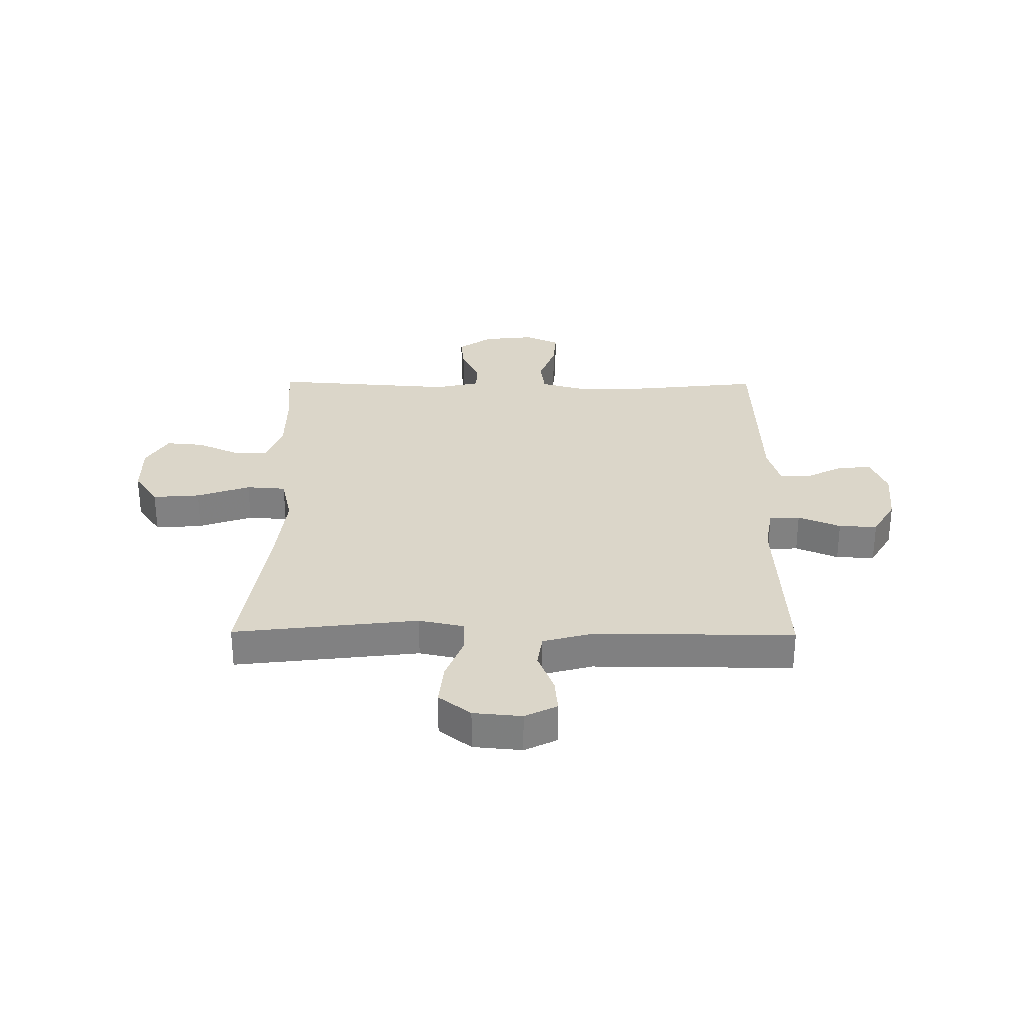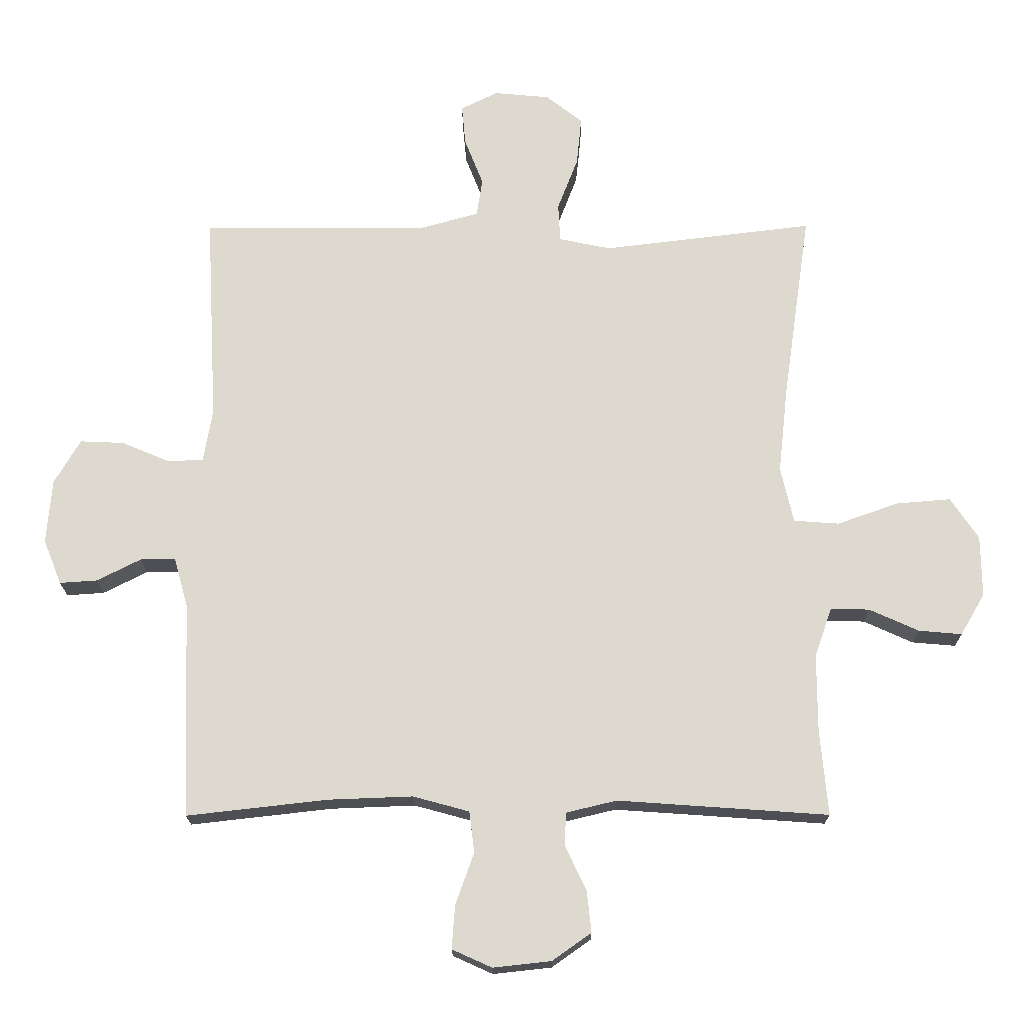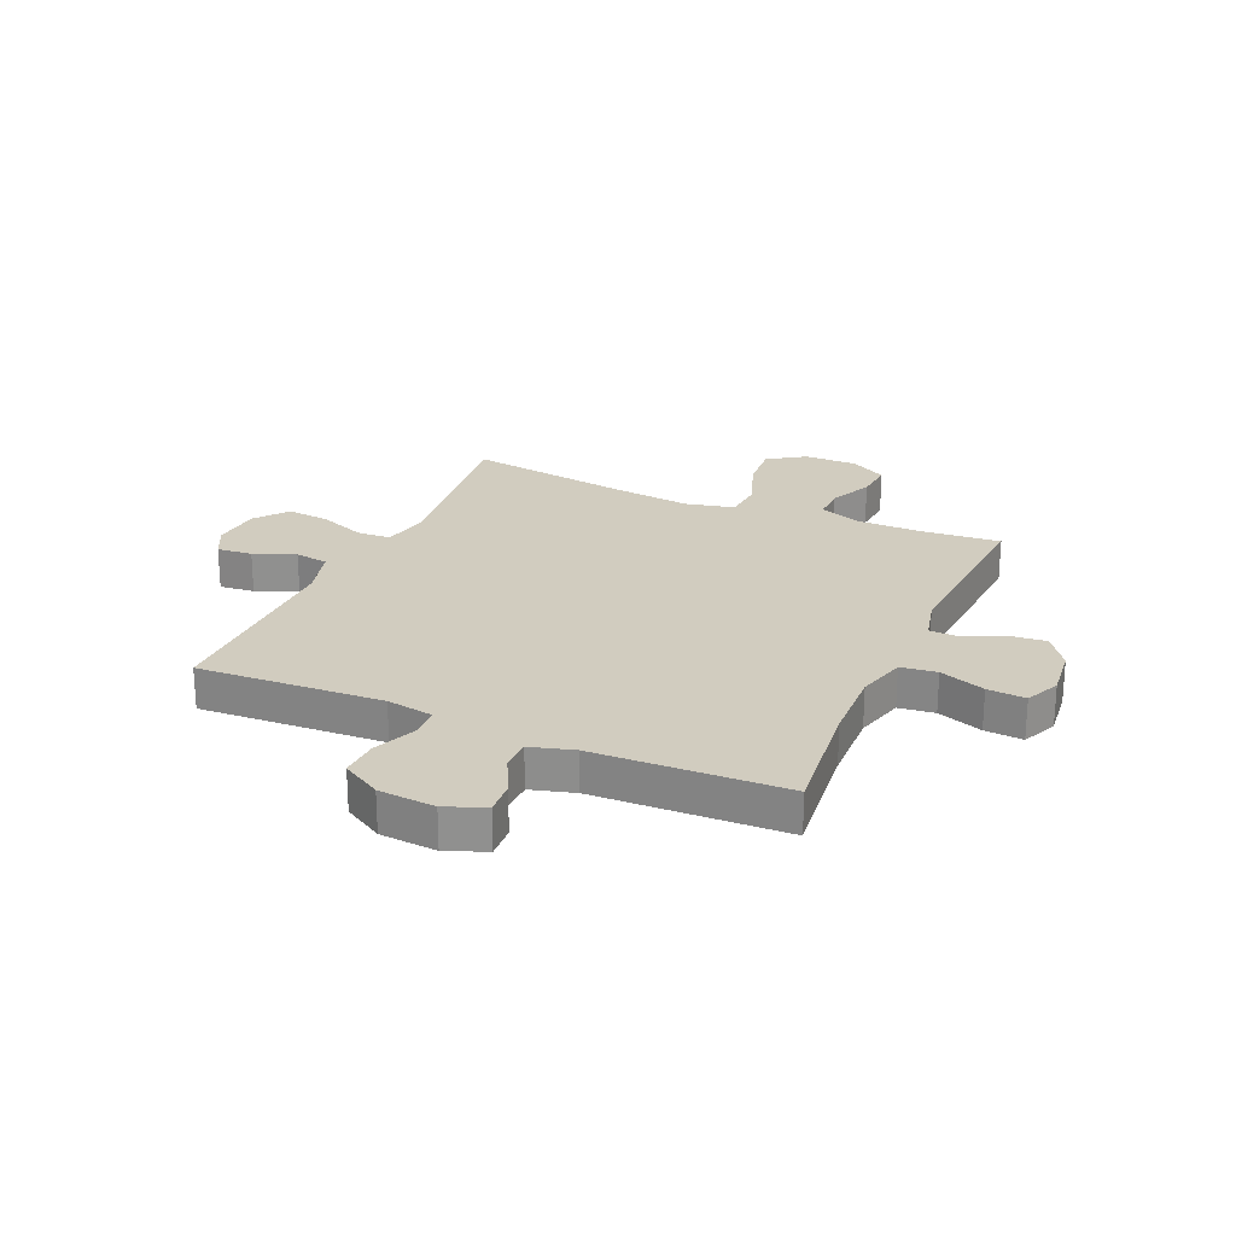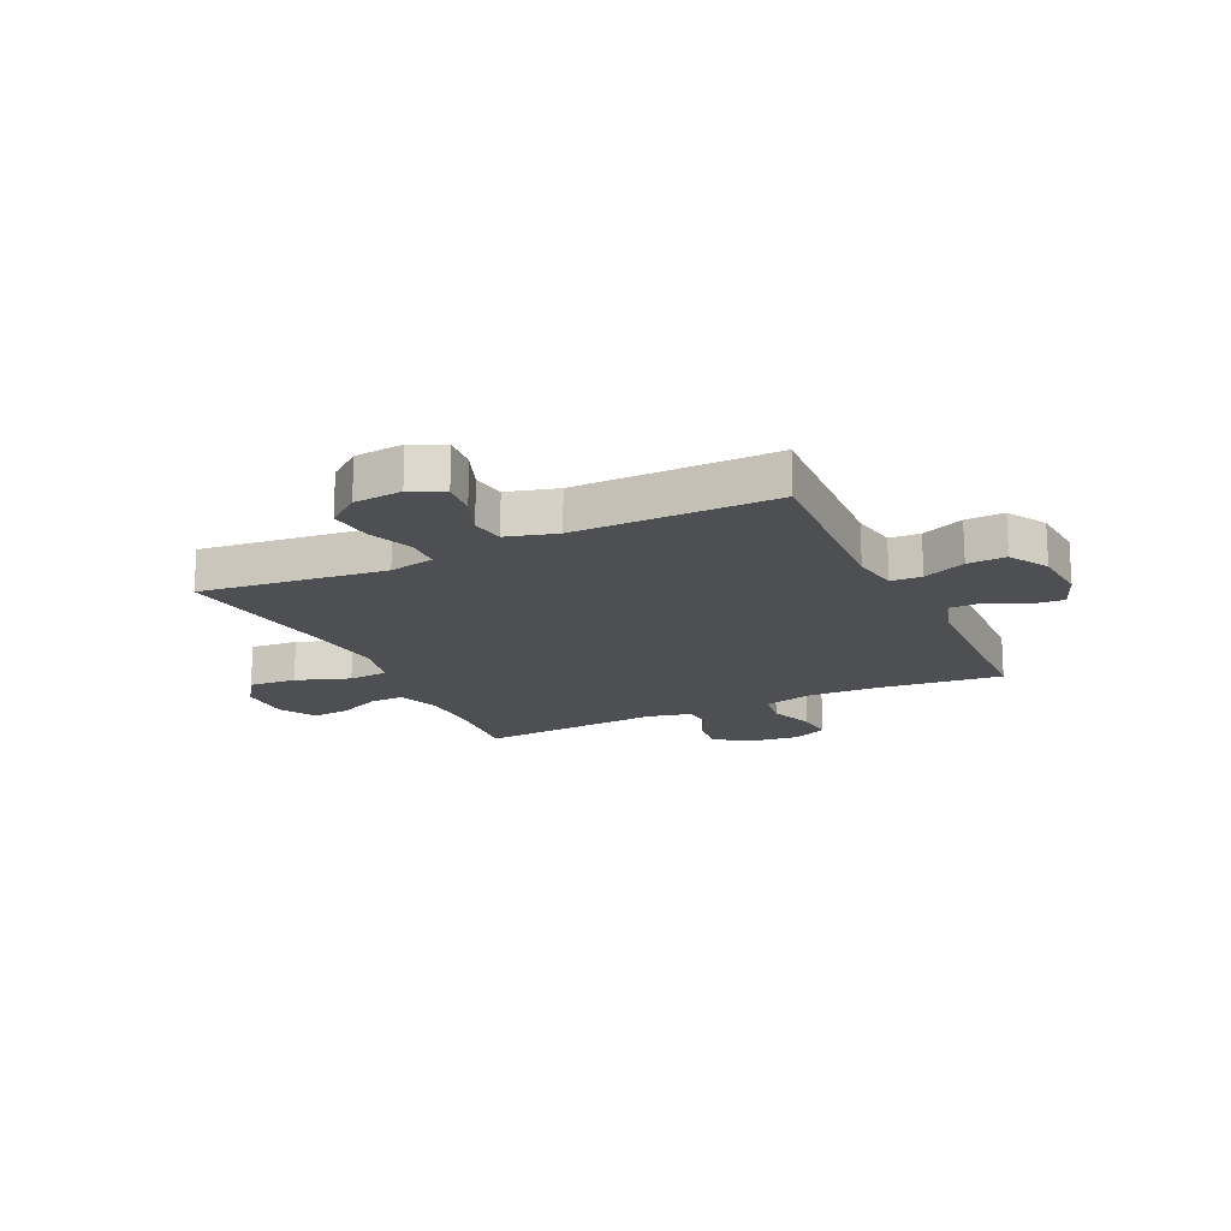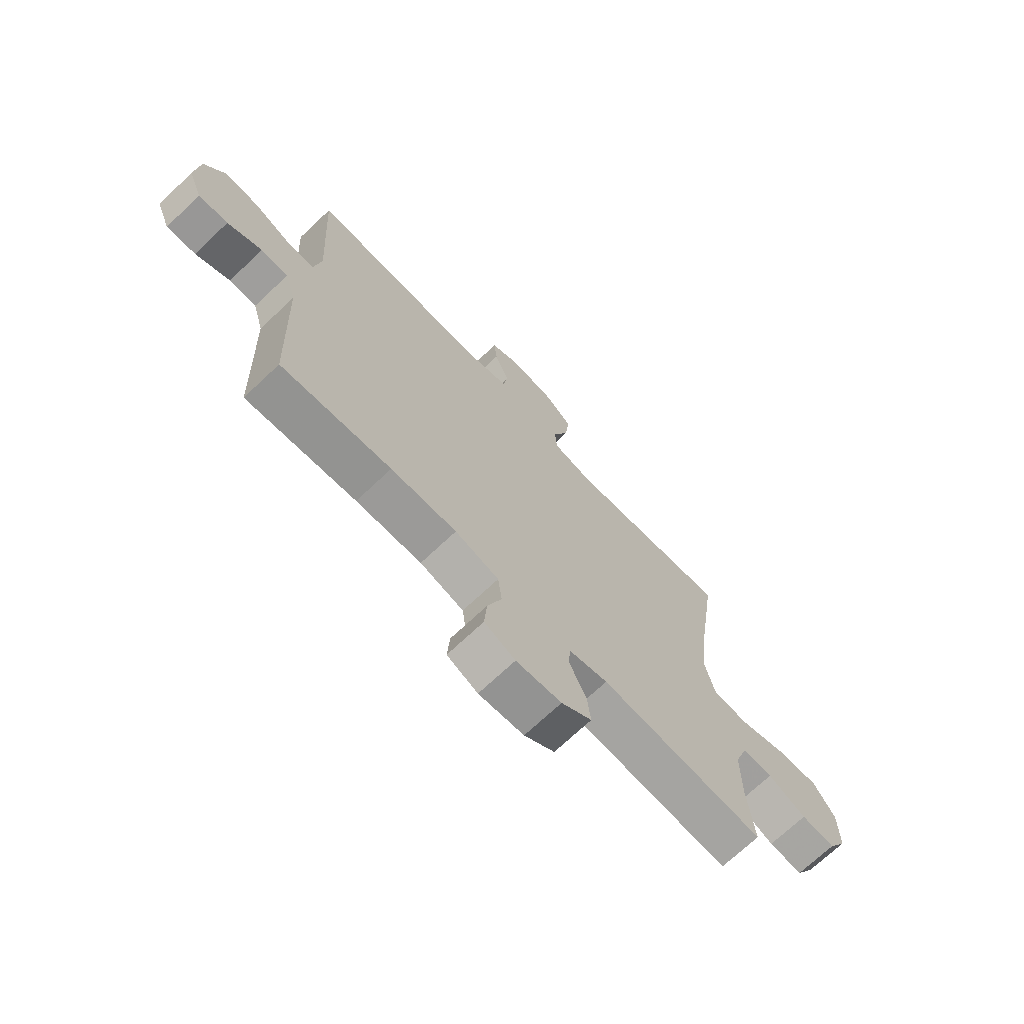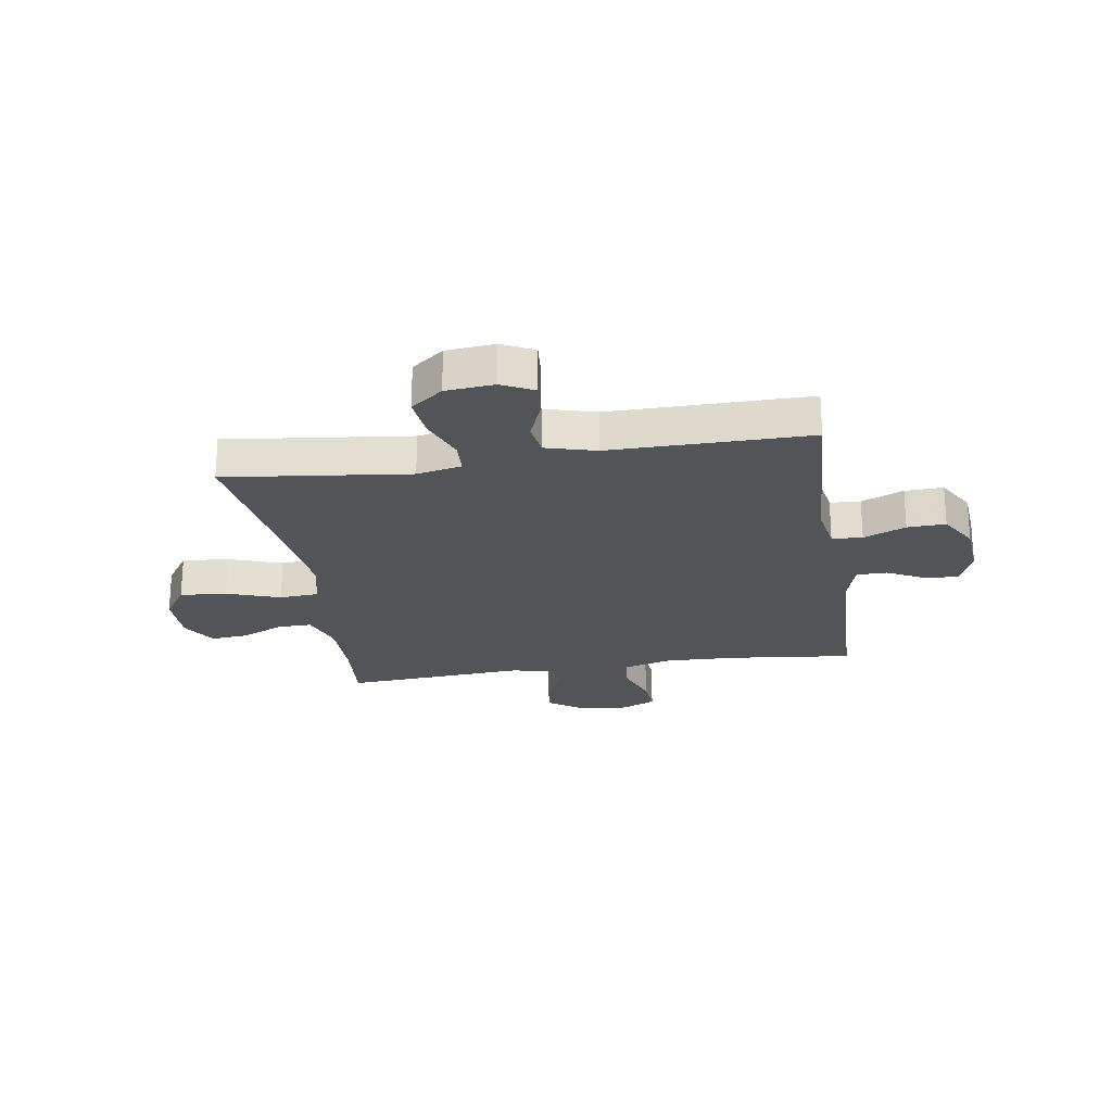
<metadata>
{"format":"obj","ext":"obj","renderer":"f3d","projection":"perspective","resolution":1024,"background":"white","views":[{"elev":29.9,"azim":0.6,"up":"+Y"},{"elev":-18.3,"azim":-179.6,"up":"+Z"},{"elev":24.2,"azim":113.8,"up":"+Y"},{"elev":-17.5,"azim":25.4,"up":"+Y"},{"elev":-70.9,"azim":133.4,"up":"+Z"},{"elev":-23.4,"azim":9.0,"up":"+Y"}]}
</metadata>
<code>
v -0.5 0.07 0.5
v -0.293 0.07 0.475
v -0.169 0.07 0.46
v -0.088 0.07 0.477
v -0.085 0.07 0.537
v -0.117 0.07 0.62
v -0.125 0.07 0.697
v -0.067 0.07 0.742
v 0.02 0.07 0.75
v 0.078 0.07 0.721
v 0.072 0.07 0.658
v 0.043 0.07 0.584
v 0.052 0.07 0.524
v 0.142 0.07 0.499
v 0.5 0.07 0.5
v 0.482 0.07 0.17
v 0.496 0.07 0.087
v 0.551 0.07 0.084
v 0.627 0.07 0.116
v 0.696 0.07 0.119
v 0.737 0.07 0.049
v 0.745 0.07 -0.052
v 0.717 0.07 -0.122
v 0.658 0.07 -0.118
v 0.589 0.07 -0.083
v 0.534 0.07 -0.083
v 0.512 0.07 -0.16
v 0.5 0.07 -0.5
v 0.279 0.07 -0.475
v 0.147 0.07 -0.47
v 0.059 0.07 -0.494
v 0.051 0.07 -0.558
v 0.08 0.07 -0.639
v 0.085 0.07 -0.707
v 0.023 0.07 -0.735
v -0.068 0.07 -0.725
v -0.129 0.07 -0.682
v -0.122 0.07 -0.617
v -0.089 0.07 -0.548
v -0.091 0.07 -0.496
v -0.17 0.07 -0.477
v -0.5 0.07 -0.5
v -0.488 0.07 -0.366
v -0.488 0.07 -0.245
v -0.515 0.07 -0.168
v -0.576 0.07 -0.169
v -0.653 0.07 -0.204
v -0.721 0.07 -0.21
v -0.759 0.07 -0.145
v -0.758 0.07 -0.049
v -0.714 0.07 0.016
v -0.629 0.07 0.009
v -0.533 0.07 -0.025
v -0.462 0.07 -0.02
v -0.442 0.07 0.068
v -0.457 0.07 0.204
v -0.5 0 0.5
v -0.293 0 0.475
v -0.169 0 0.46
v -0.088 0 0.477
v -0.085 0 0.537
v -0.117 0 0.62
v -0.125 0 0.697
v -0.067 0 0.742
v 0.02 0 0.75
v 0.078 0 0.721
v 0.072 0 0.658
v 0.043 0 0.584
v 0.052 0 0.524
v 0.142 0 0.499
v 0.5 0 0.5
v 0.482 0 0.17
v 0.496 0 0.087
v 0.551 0 0.084
v 0.627 0 0.116
v 0.696 0 0.119
v 0.737 0 0.049
v 0.745 0 -0.052
v 0.717 0 -0.122
v 0.658 0 -0.118
v 0.589 0 -0.083
v 0.534 0 -0.083
v 0.512 0 -0.16
v 0.5 0 -0.5
v 0.279 0 -0.475
v 0.147 0 -0.47
v 0.059 0 -0.494
v 0.051 0 -0.558
v 0.08 0 -0.639
v 0.085 0 -0.707
v 0.023 0 -0.735
v -0.068 0 -0.725
v -0.129 0 -0.682
v -0.122 0 -0.617
v -0.089 0 -0.548
v -0.091 0 -0.496
v -0.17 0 -0.477
v -0.5 0 -0.5
v -0.488 0 -0.366
v -0.488 0 -0.245
v -0.515 0 -0.168
v -0.576 0 -0.169
v -0.653 0 -0.204
v -0.721 0 -0.21
v -0.759 0 -0.145
v -0.758 0 -0.049
v -0.714 0 0.016
v -0.629 0 0.009
v -0.533 0 -0.025
v -0.462 0 -0.02
v -0.442 0 0.068
v -0.457 0 0.204
f 50 51 52 53
f 50 53 54
f 49 50 54
f 46 47 48 49
f 45 46 49 54
f 44 45 54
f 43 44 54 55
f 41 42 43 55
f 36 37 38 39
f 36 39 40
f 35 36 40
f 32 33 34 35
f 31 32 35 40
f 30 31 40 41
f 27 28 29
f 26 27 29 30
f 22 23 24 25
f 22 25 26
f 21 22 26
f 18 19 20 21
f 17 18 21 26
f 14 15 16
f 13 14 16 17
f 9 10 11 12
f 7 8 9 12
f 5 6 7 12
f 4 5 12 13
f 56 1 2 3
f 56 3 4
f 30 41 55 56
f 17 26 30 56
f 4 13 17 56
f 109 108 107 106
f 110 109 106
f 110 106 105
f 105 104 103 102
f 110 105 102 101
f 110 101 100
f 111 110 100 99
f 111 99 98 97
f 95 94 93 92
f 96 95 92
f 96 92 91
f 91 90 89 88
f 96 91 88 87
f 97 96 87 86
f 85 84 83
f 86 85 83 82
f 81 80 79 78
f 82 81 78
f 82 78 77
f 77 76 75 74
f 82 77 74 73
f 72 71 70
f 73 72 70 69
f 68 67 66 65
f 68 65 64 63
f 68 63 62 61
f 69 68 61 60
f 59 58 57 112
f 60 59 112
f 112 111 97 86
f 112 86 82 73
f 112 73 69 60
f 1 57 58 2
f 2 58 59 3
f 3 59 60 4
f 4 60 61 5
f 5 61 62 6
f 6 62 63 7
f 7 63 64 8
f 8 64 65 9
f 9 65 66 10
f 10 66 67 11
f 11 67 68 12
f 12 68 69 13
f 13 69 70 14
f 14 70 71 15
f 15 71 72 16
f 16 72 73 17
f 17 73 74 18
f 18 74 75 19
f 19 75 76 20
f 20 76 77 21
f 21 77 78 22
f 22 78 79 23
f 23 79 80 24
f 24 80 81 25
f 25 81 82 26
f 26 82 83 27
f 27 83 84 28
f 28 84 85 29
f 29 85 86 30
f 30 86 87 31
f 31 87 88 32
f 32 88 89 33
f 33 89 90 34
f 34 90 91 35
f 35 91 92 36
f 36 92 93 37
f 37 93 94 38
f 38 94 95 39
f 39 95 96 40
f 40 96 97 41
f 41 97 98 42
f 42 98 99 43
f 43 99 100 44
f 44 100 101 45
f 45 101 102 46
f 46 102 103 47
f 47 103 104 48
f 48 104 105 49
f 49 105 106 50
f 50 106 107 51
f 51 107 108 52
f 52 108 109 53
f 53 109 110 54
f 54 110 111 55
f 55 111 112 56
f 56 112 57 1

</code>
